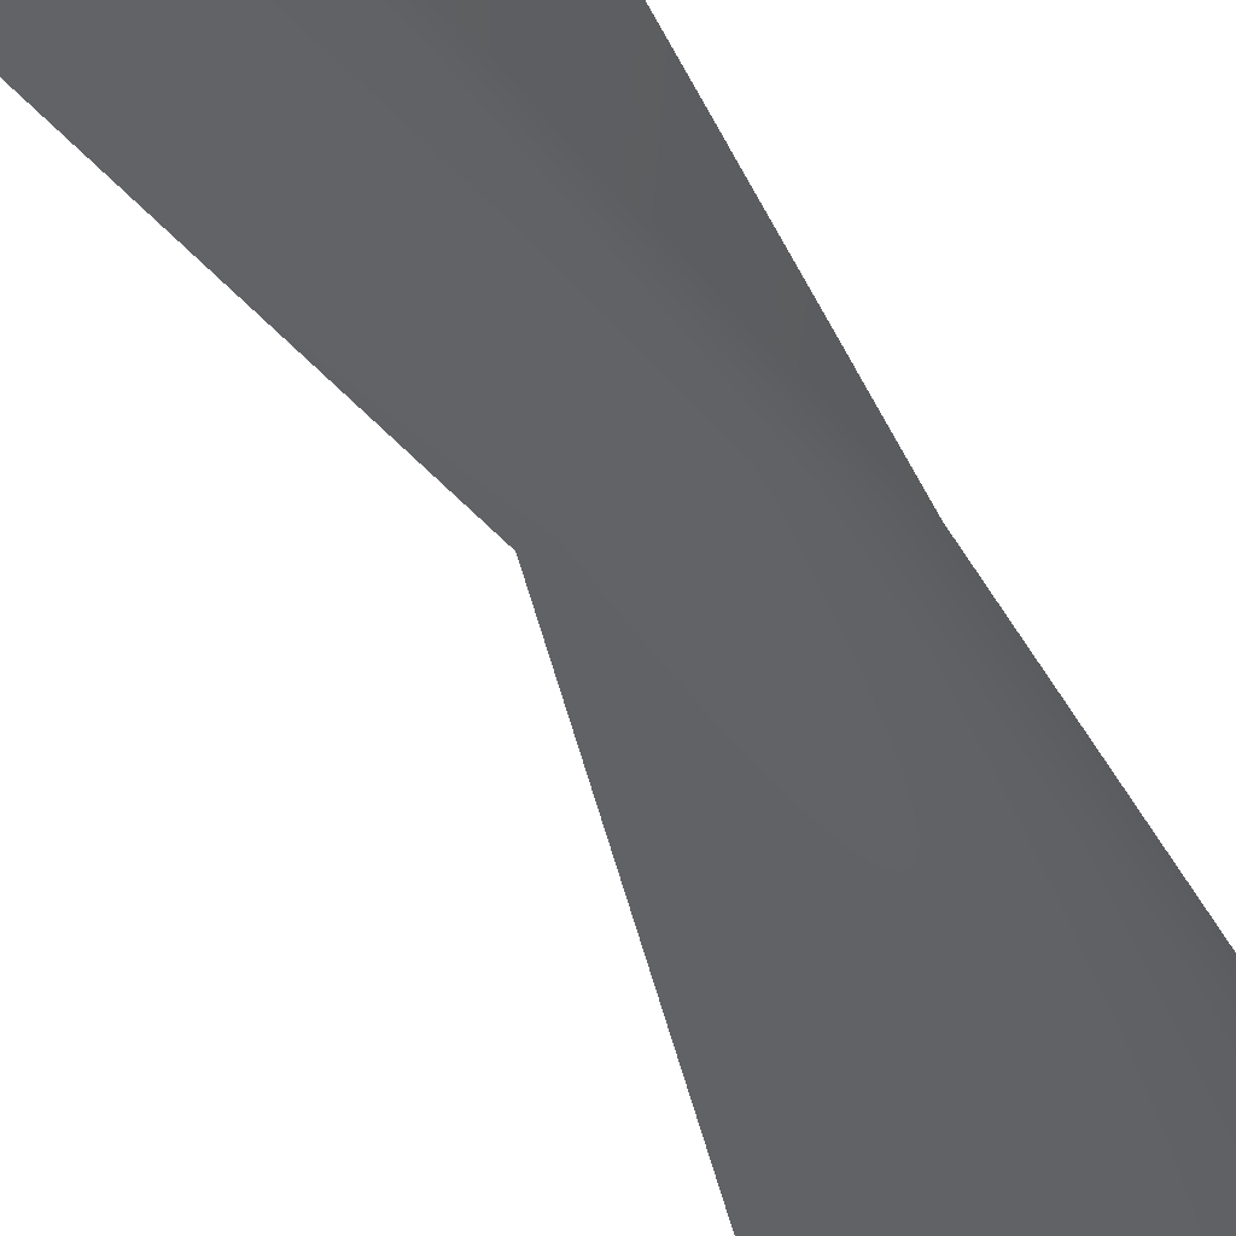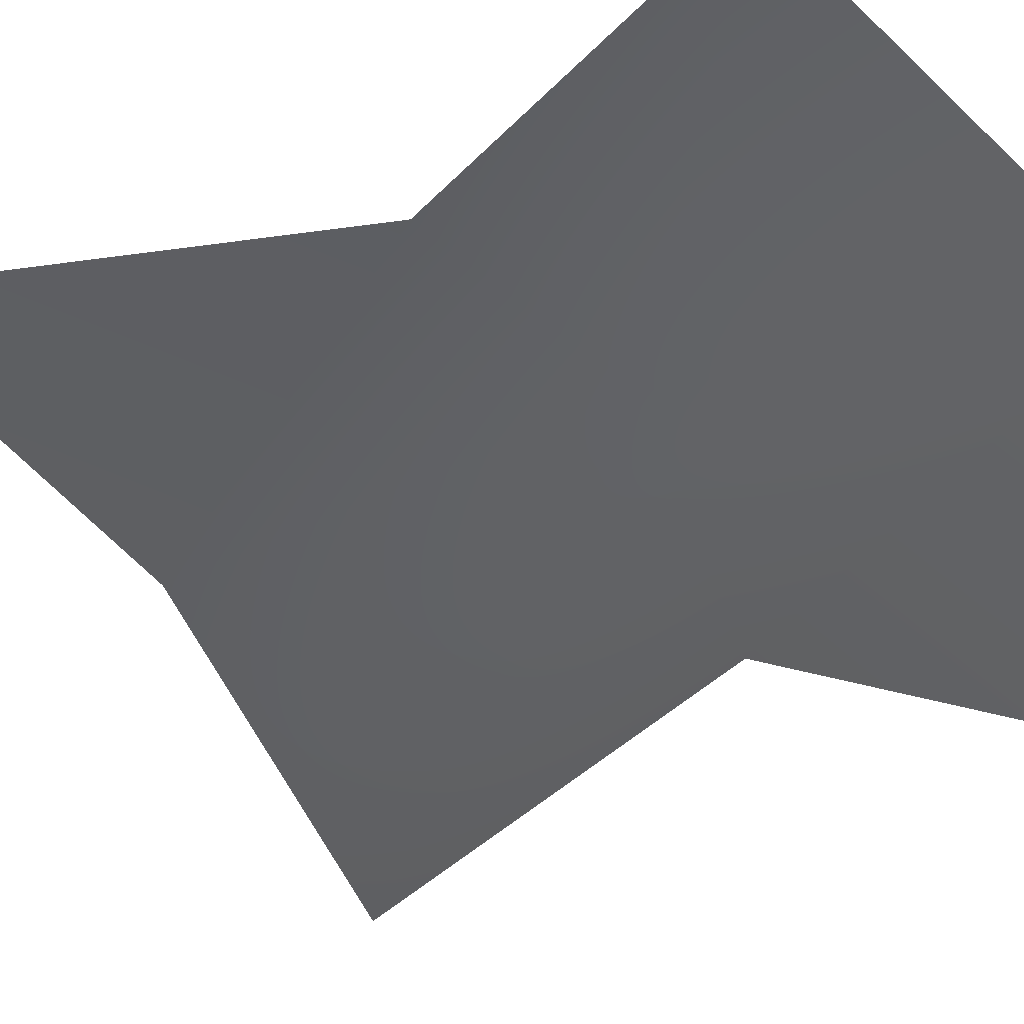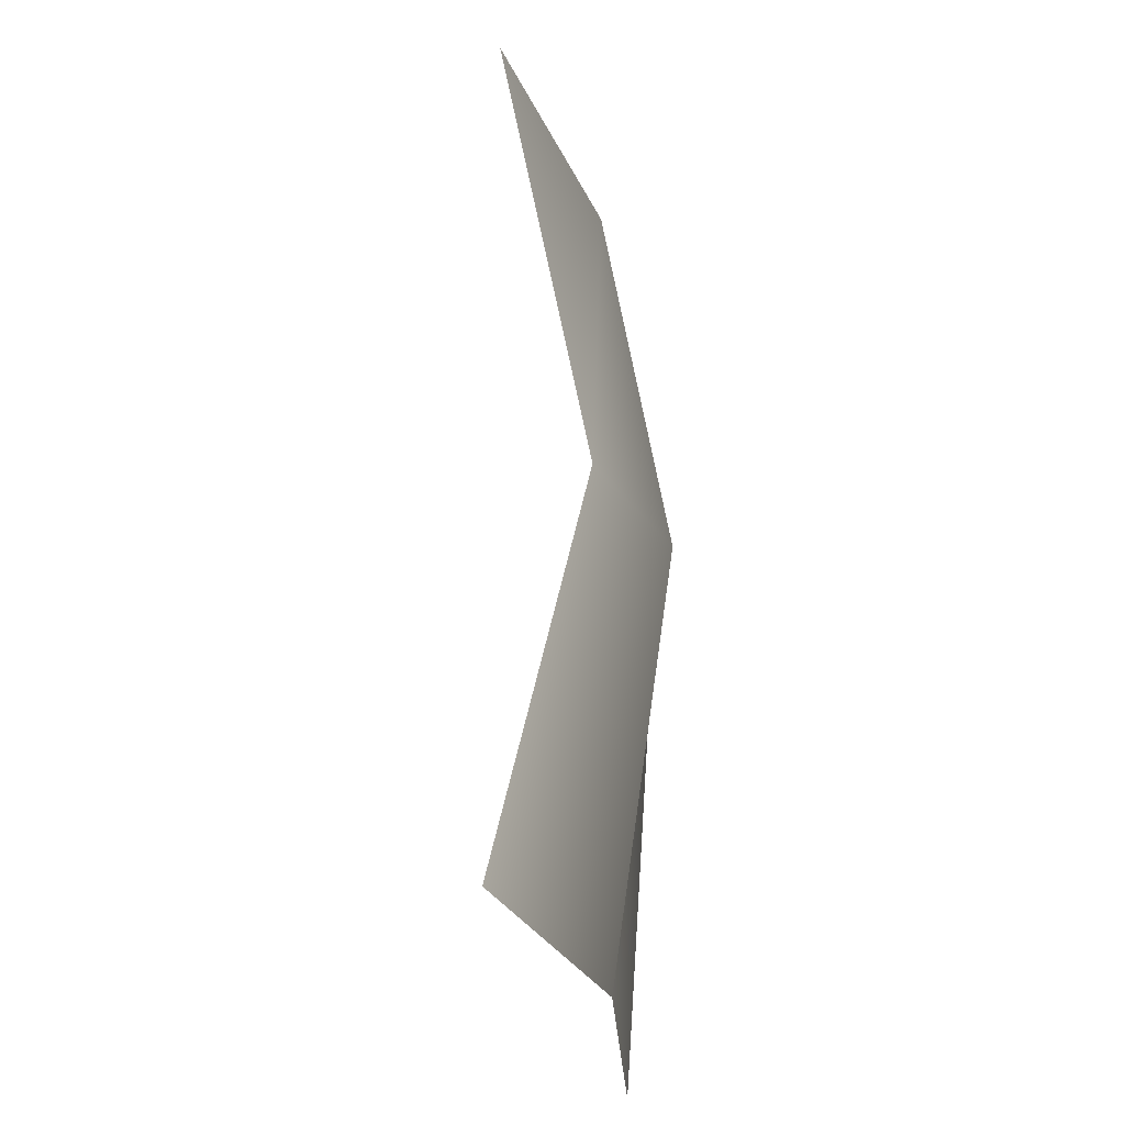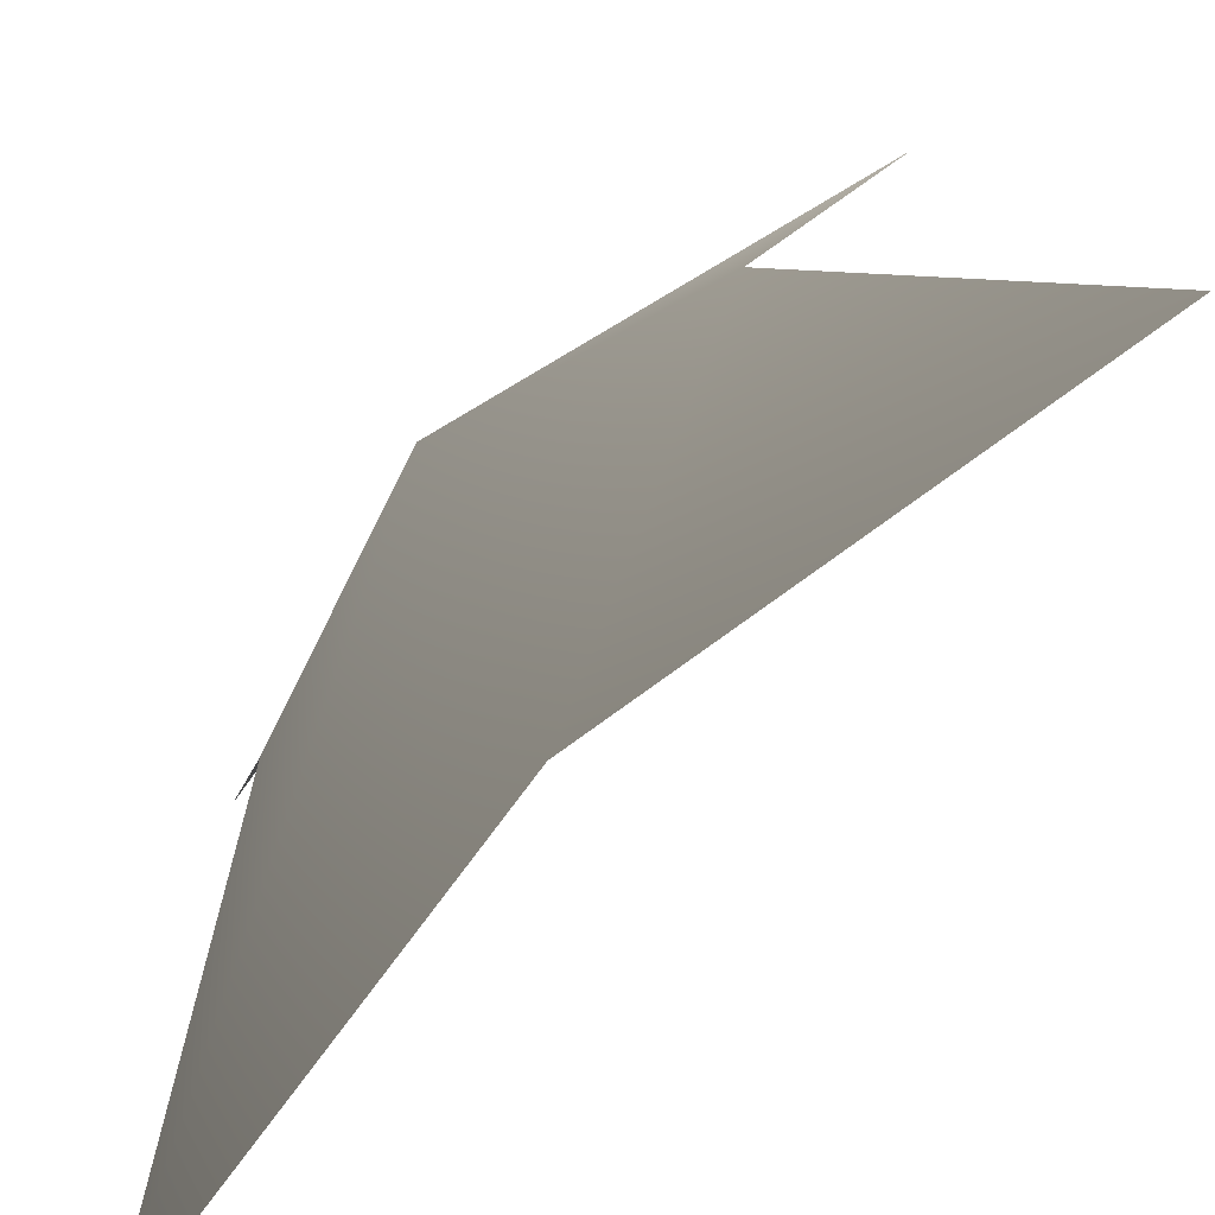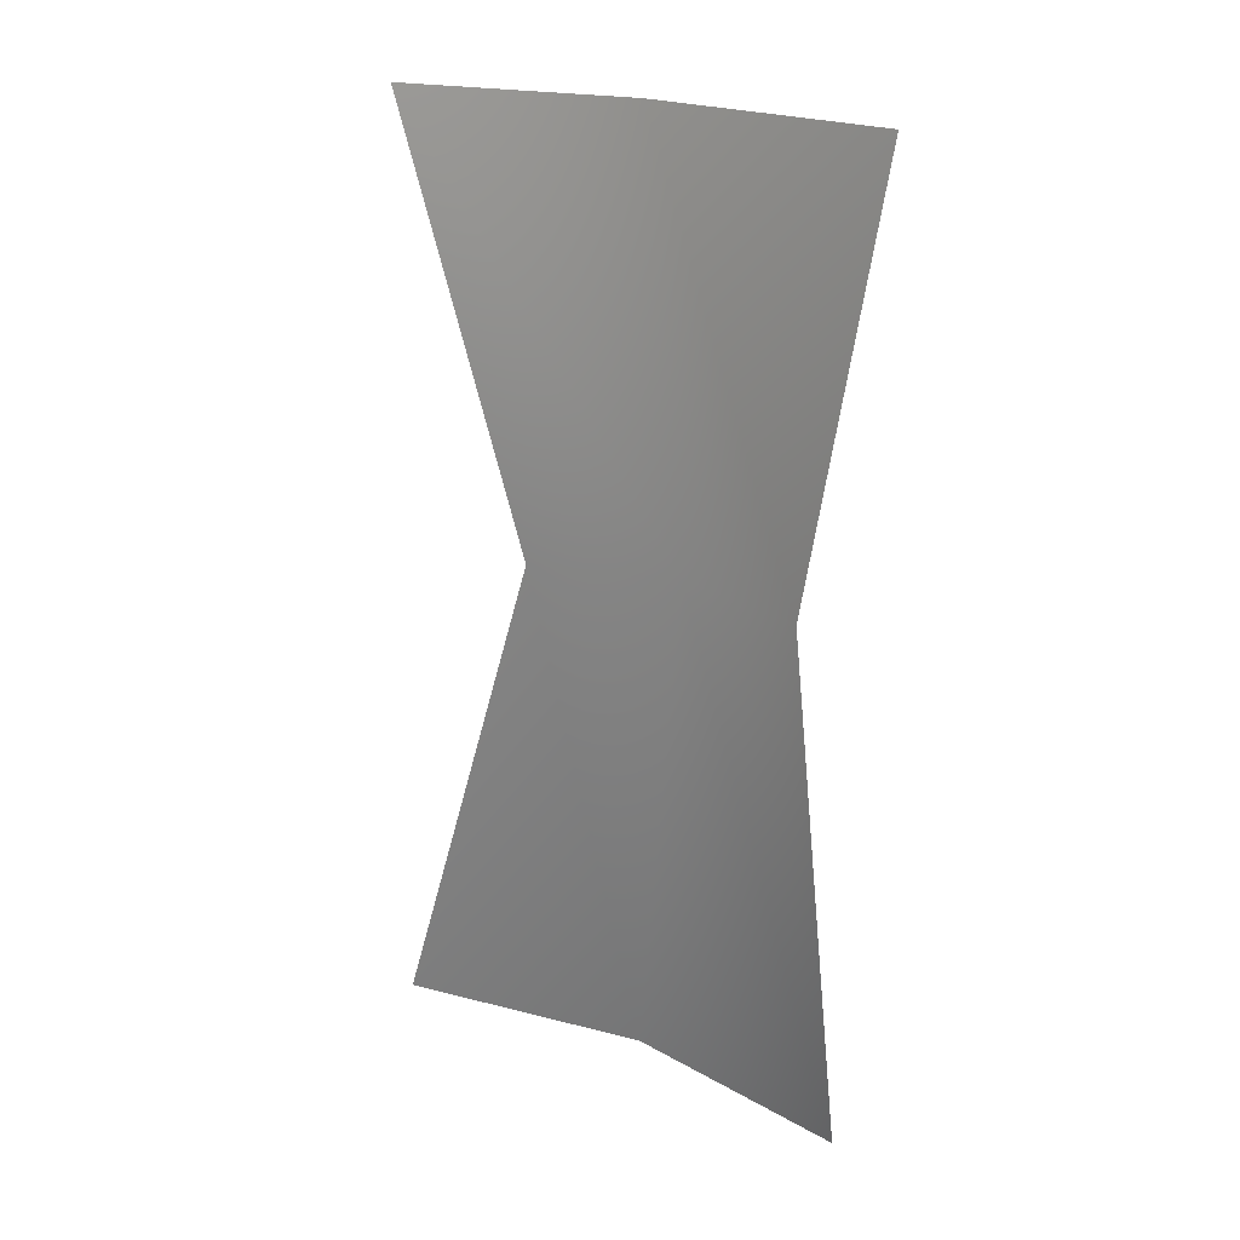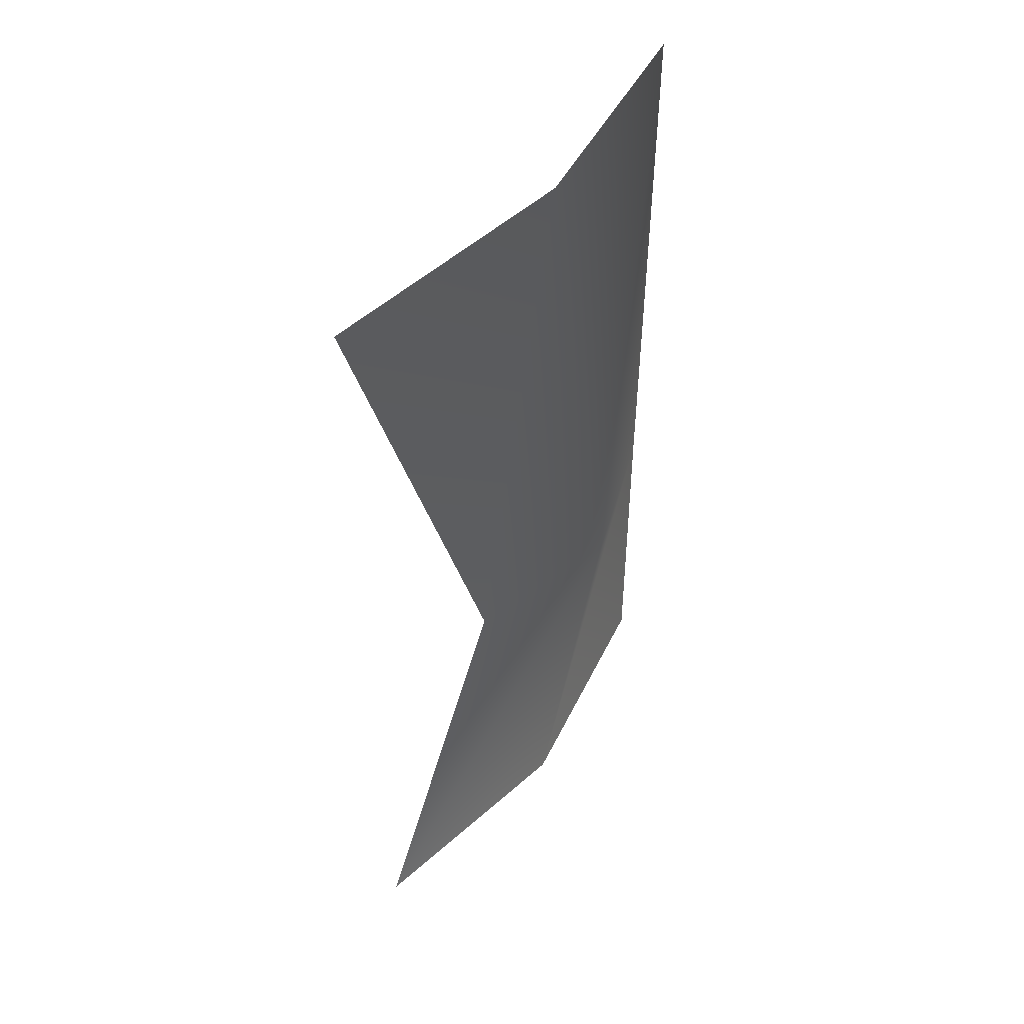
<metadata>
{"format":"obj","ext":"obj","renderer":"f3d","projection":"perspective","resolution":1024,"background":"white","views":[{"elev":-65.2,"azim":-148.9,"up":"+Y"},{"elev":-10.1,"azim":147.6,"up":"+Y"},{"elev":-33.6,"azim":148.5,"up":"+Z"},{"elev":9.7,"azim":-1.8,"up":"+Y"},{"elev":20.1,"azim":79.8,"up":"+Z"},{"elev":47.9,"azim":168.9,"up":"+Z"}]}
</metadata>
<code>
v -0.09923 0.1821 -6.348
v -1.696 -1.051 -0.01861
v -2.183 -2.692 -6.357
v -0.09832 0.1817 6.161
v 1.175 1.864 -0.0186
v 2.936 2.35 6.161
v -0.7527 0.836 -0.01861
v 2.763 2.09 -6.34
v -2.177 -2.567 6.161
g KARAZAHNWEB03
o KARAZAHNWEB030
f 1 2 3
f 4 5 6
f 7 5 4
f 5 7 8
f 7 1 8
f 9 7 4
f 2 7 9
f 7 2 1

</code>
